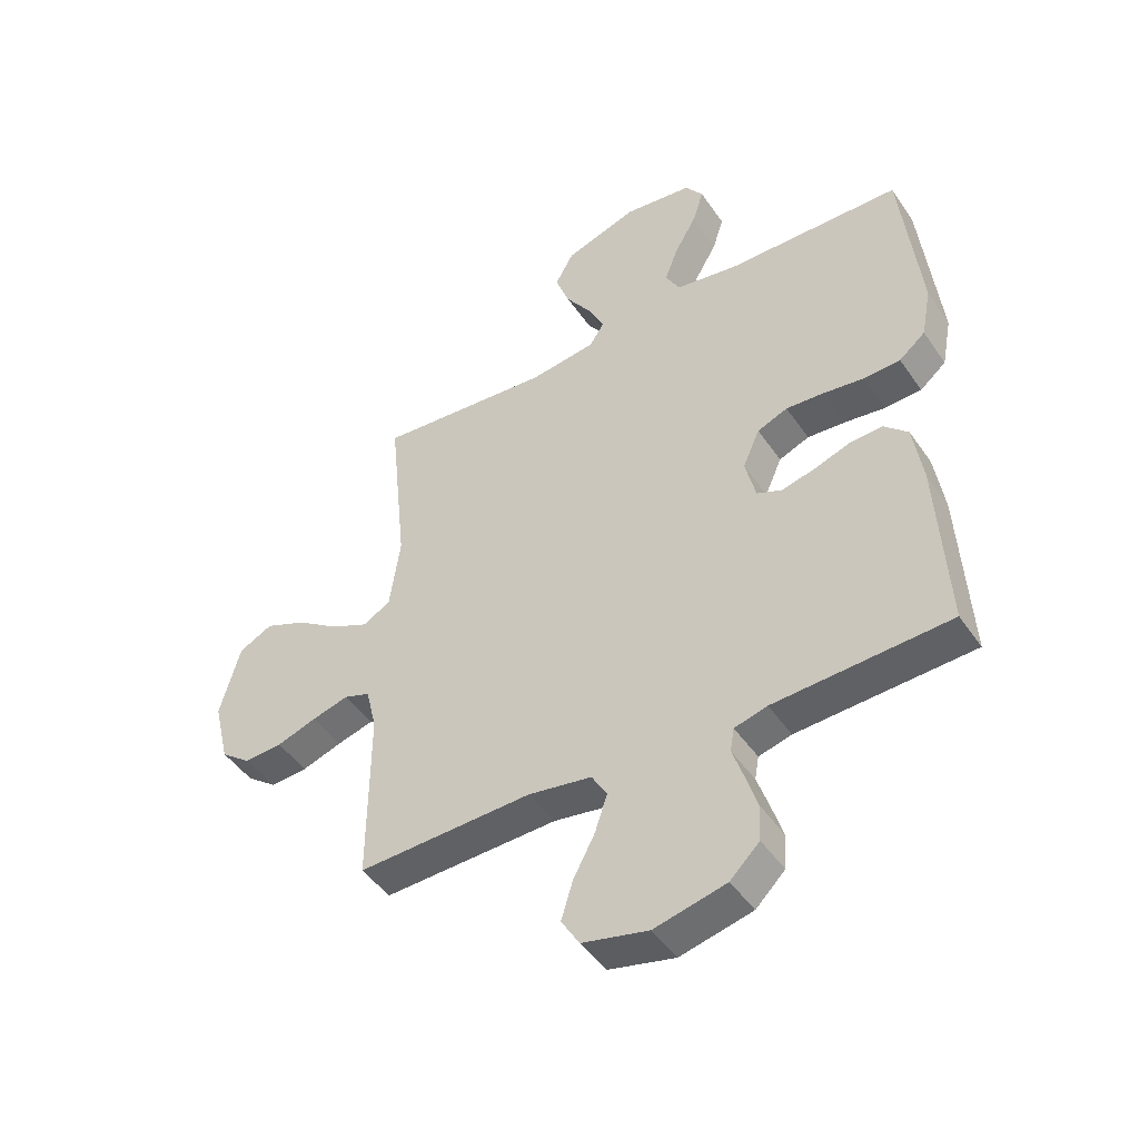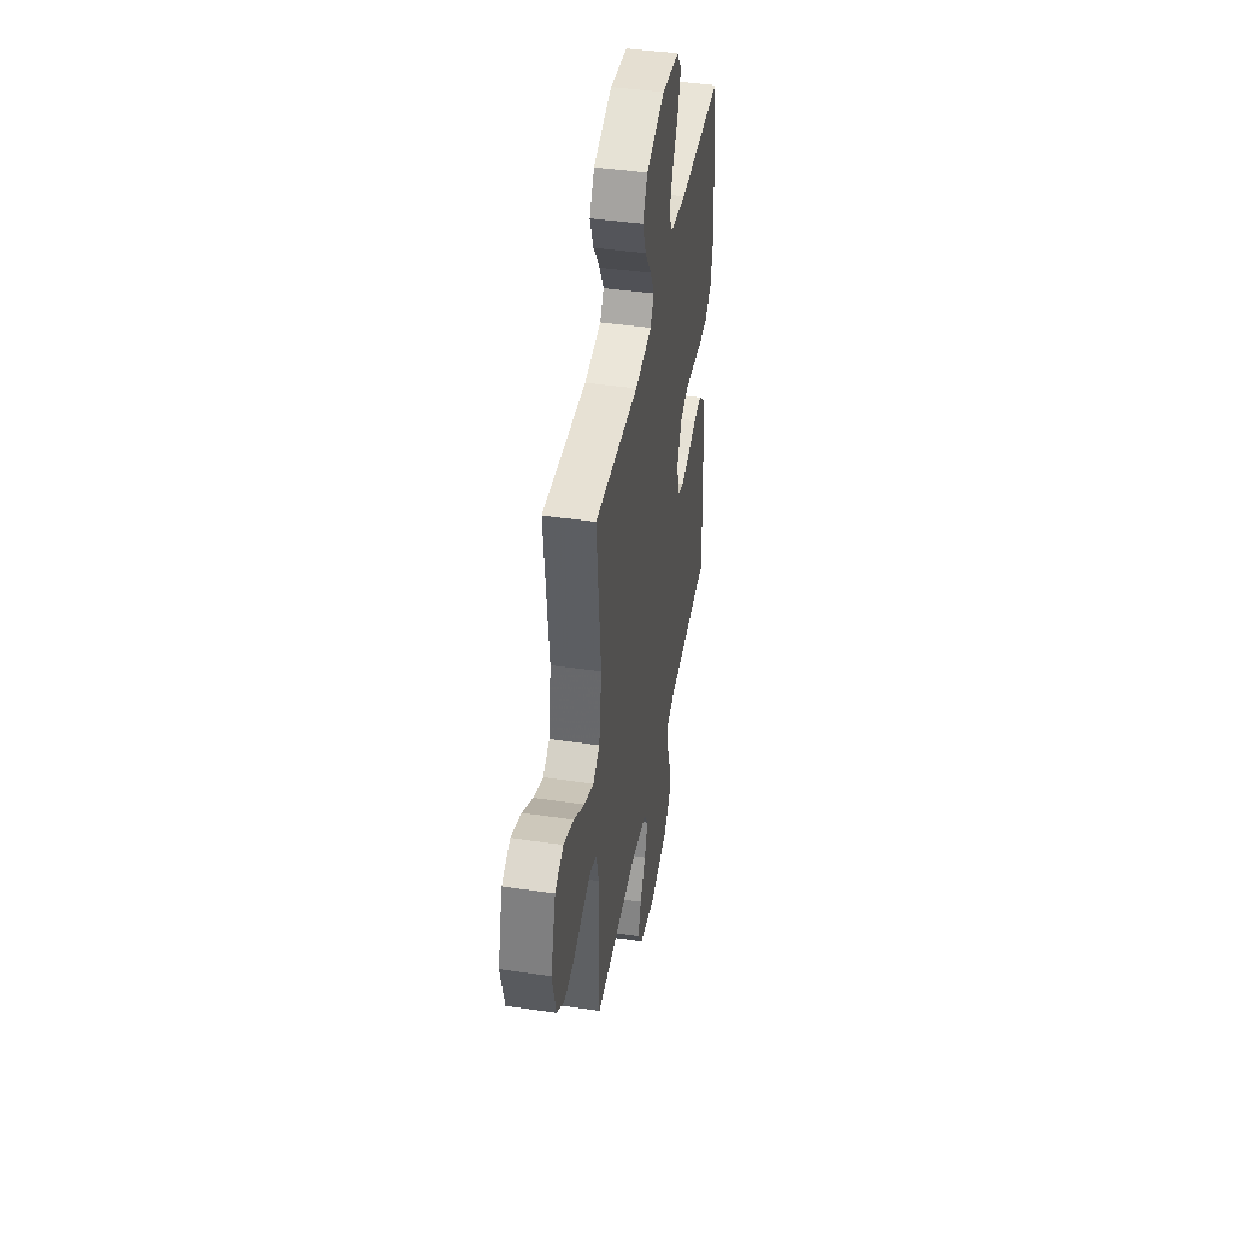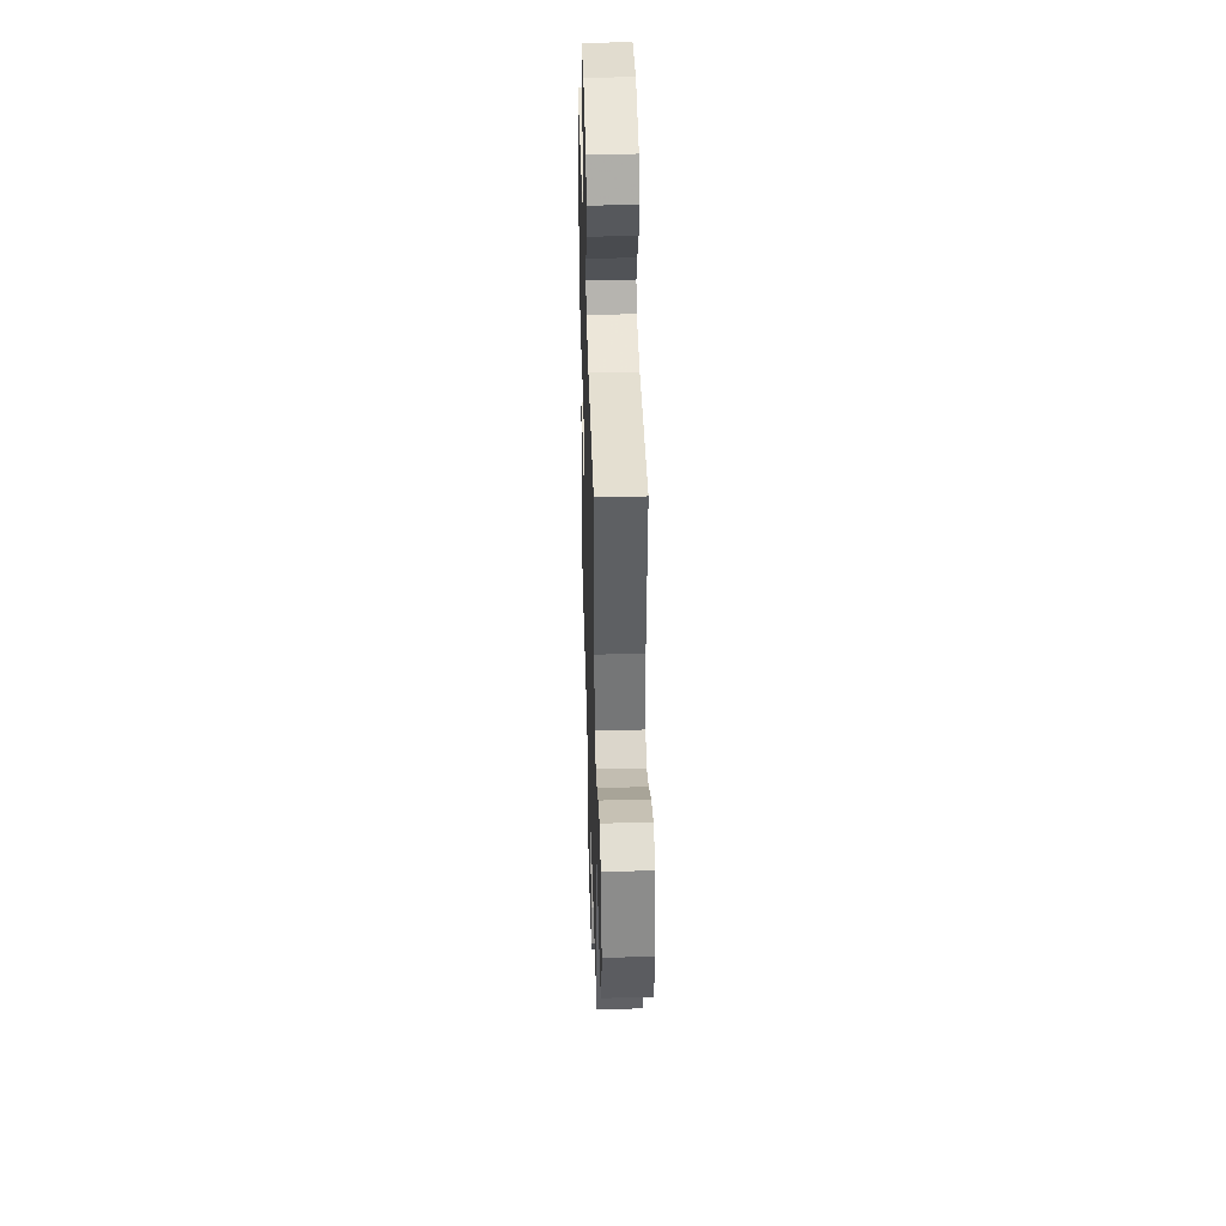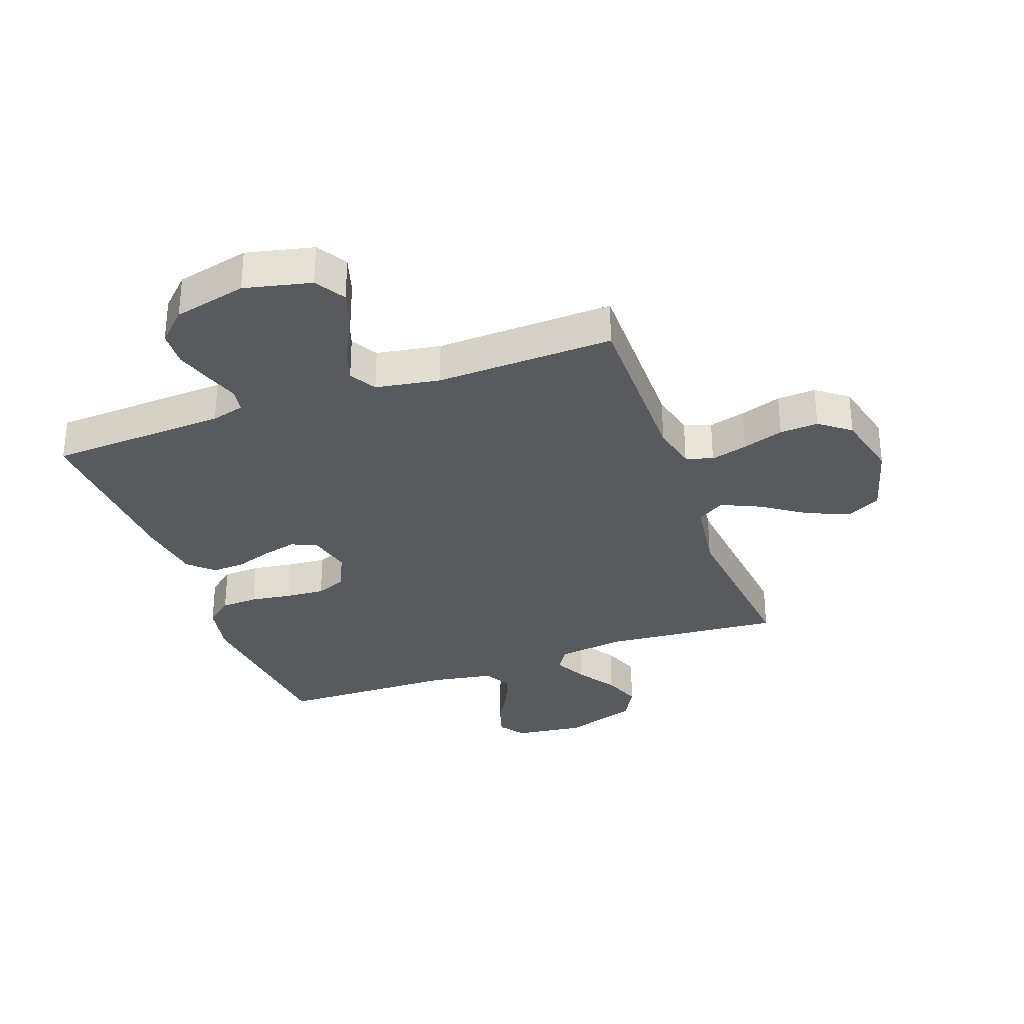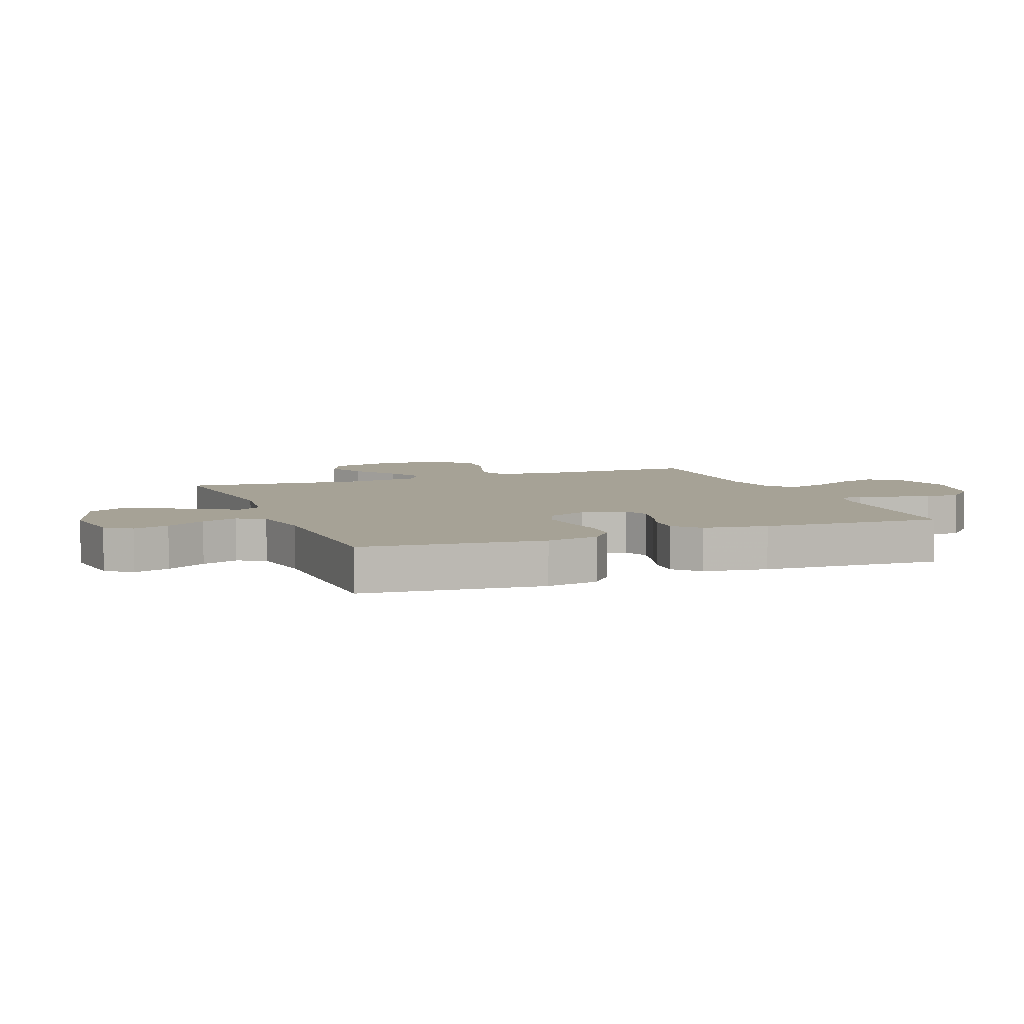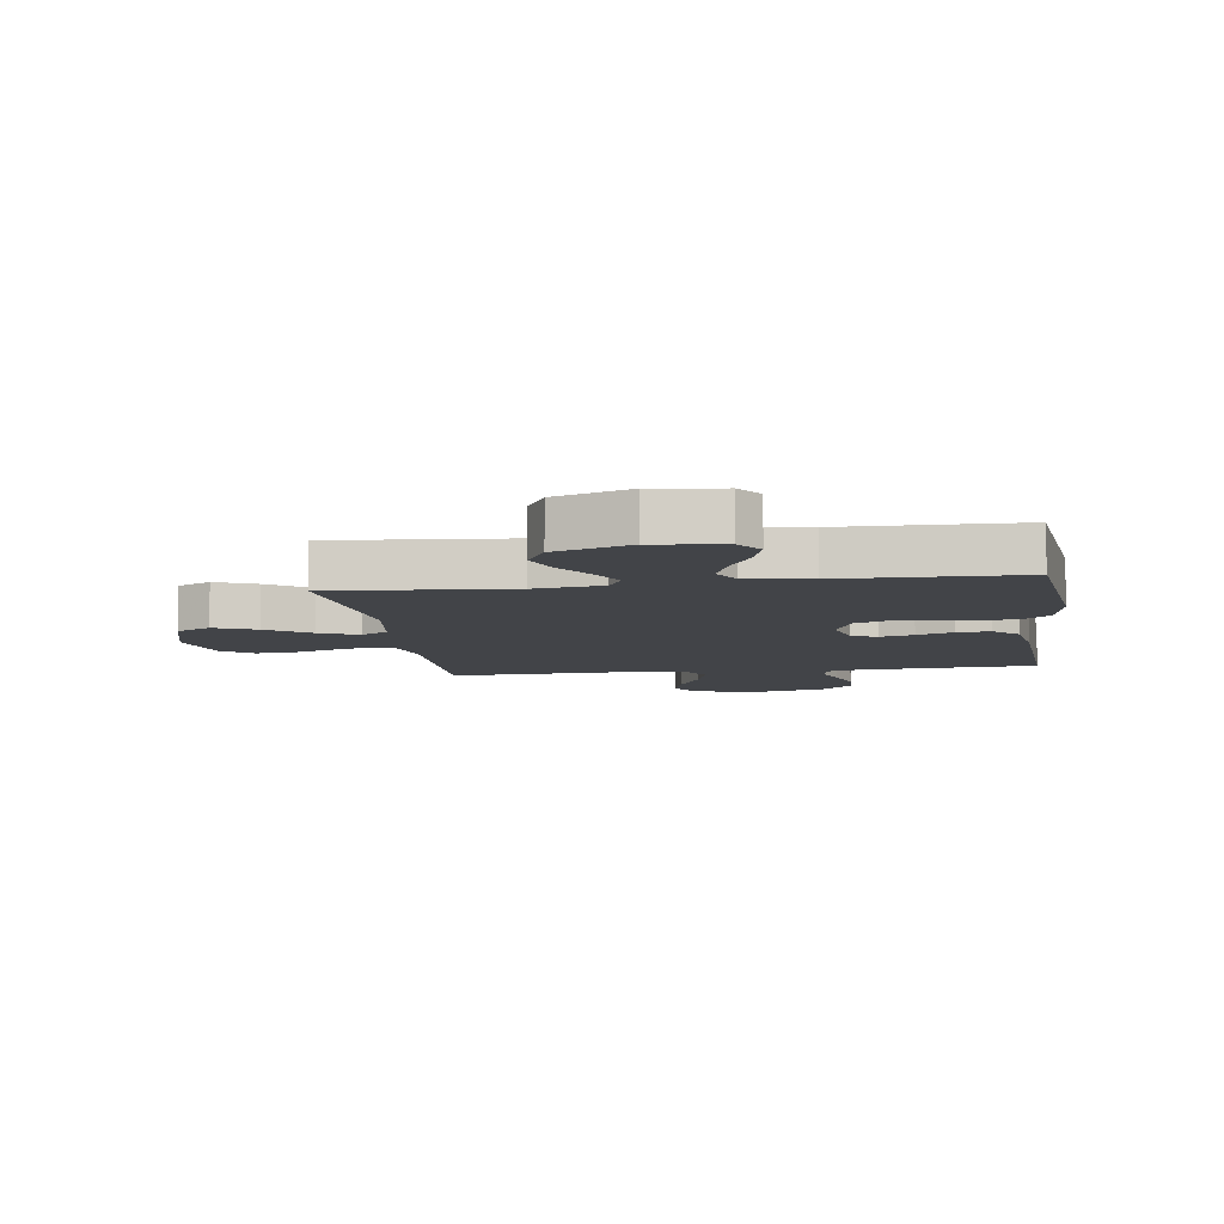
<metadata>
{"format":"obj","ext":"obj","renderer":"f3d","projection":"perspective","resolution":1024,"background":"white","views":[{"elev":-46.5,"azim":32.5,"up":"+Z"},{"elev":44.2,"azim":-79.9,"up":"+Z"},{"elev":41.6,"azim":-91.7,"up":"+Z"},{"elev":-31.7,"azim":-160.1,"up":"+Y"},{"elev":6.3,"azim":68.7,"up":"+Y"},{"elev":-8.1,"azim":8.2,"up":"+Y"}]}
</metadata>
<code>
v -0.5 0.07 -0.5
v -0.498 0.07 -0.2
v -0.516 0.07 -0.124
v -0.561 0.07 -0.108
v -0.623 0.07 -0.125
v -0.692 0.07 -0.148
v -0.757 0.07 -0.152
v -0.809 0.07 -0.112
v -0.836 0.07 0
v -0.801 0.07 0.126
v -0.743 0.07 0.155
v -0.672 0.07 0.125
v -0.599 0.07 0.075
v -0.533 0.07 0.045
v -0.487 0.07 0.074
v -0.469 0.07 0.2
v -0.5 0.07 0.5
v -0.2 0.07 0.474
v -0.086 0.07 0.489
v -0.061 0.07 0.529
v -0.089 0.07 0.585
v -0.133 0.07 0.65
v -0.157 0.07 0.715
v -0.125 0.07 0.773
v 0 0.07 0.814
v 0.117 0.07 0.799
v 0.148 0.07 0.756
v 0.129 0.07 0.696
v 0.091 0.07 0.63
v 0.068 0.07 0.569
v 0.093 0.07 0.524
v 0.2 0.07 0.506
v 0.5 0.07 0.5
v 0.532 0.07 0.2
v 0.515 0.07 0.112
v 0.47 0.07 0.075
v 0.408 0.07 0.072
v 0.338 0.07 0.082
v 0.272 0.07 0.087
v 0.22 0.07 0.066
v 0.191 0.07 0
v 0.209 0.07 -0.074
v 0.252 0.07 -0.092
v 0.309 0.07 -0.078
v 0.371 0.07 -0.057
v 0.427 0.07 -0.054
v 0.468 0.07 -0.093
v 0.484 0.07 -0.2
v 0.5 0.07 -0.5
v 0.2 0.07 -0.515
v 0.144 0.07 -0.53
v 0.137 0.07 -0.57
v 0.156 0.07 -0.626
v 0.176 0.07 -0.689
v 0.173 0.07 -0.75
v 0.123 0.07 -0.799
v 0 0.07 -0.828
v -0.113 0.07 -0.802
v -0.144 0.07 -0.751
v -0.124 0.07 -0.686
v -0.087 0.07 -0.616
v -0.066 0.07 -0.553
v -0.092 0.07 -0.508
v -0.2 0.07 -0.49
v -0.5 0 -0.5
v -0.498 0 -0.2
v -0.516 0 -0.124
v -0.561 0 -0.108
v -0.623 0 -0.125
v -0.692 0 -0.148
v -0.757 0 -0.152
v -0.809 0 -0.112
v -0.836 0 0
v -0.801 0 0.126
v -0.743 0 0.155
v -0.672 0 0.125
v -0.599 0 0.075
v -0.533 0 0.045
v -0.487 0 0.074
v -0.469 0 0.2
v -0.5 0 0.5
v -0.2 0 0.474
v -0.086 0 0.489
v -0.061 0 0.529
v -0.089 0 0.585
v -0.133 0 0.65
v -0.157 0 0.715
v -0.125 0 0.773
v 0 0 0.814
v 0.117 0 0.799
v 0.148 0 0.756
v 0.129 0 0.696
v 0.091 0 0.63
v 0.068 0 0.569
v 0.093 0 0.524
v 0.2 0 0.506
v 0.5 0 0.5
v 0.532 0 0.2
v 0.515 0 0.112
v 0.47 0 0.075
v 0.408 0 0.072
v 0.338 0 0.082
v 0.272 0 0.087
v 0.22 0 0.066
v 0.191 0 0
v 0.209 0 -0.074
v 0.252 0 -0.092
v 0.309 0 -0.078
v 0.371 0 -0.057
v 0.427 0 -0.054
v 0.468 0 -0.093
v 0.484 0 -0.2
v 0.5 0 -0.5
v 0.2 0 -0.515
v 0.144 0 -0.53
v 0.137 0 -0.57
v 0.156 0 -0.626
v 0.176 0 -0.689
v 0.173 0 -0.75
v 0.123 0 -0.799
v 0 0 -0.828
v -0.113 0 -0.802
v -0.144 0 -0.751
v -0.124 0 -0.686
v -0.087 0 -0.616
v -0.066 0 -0.553
v -0.092 0 -0.508
v -0.2 0 -0.49
f 59 60 61
f 58 59 61
f 57 58 61
f 56 57 61
f 55 56 61
f 54 55 61
f 53 54 61
f 52 53 61
f 51 52 61 62
f 50 51 62 63
f 50 63 64
f 49 50 64
f 48 49 64
f 47 48 64
f 46 47 64
f 45 46 64
f 44 45 64
f 36 37 38
f 35 36 38
f 34 35 38
f 33 34 38
f 32 33 38
f 31 32 38 39
f 30 31 39 40
f 27 28 29
f 26 27 29
f 25 26 29
f 24 25 29
f 23 24 29
f 22 23 29
f 21 22 29
f 20 21 29 30
f 30 40 41
f 20 30 41
f 19 20 41
f 16 17 18
f 19 41 42
f 18 19 42
f 16 18 42
f 15 16 42
f 11 12 13
f 10 11 13
f 9 10 13
f 8 9 13
f 7 8 13
f 6 7 13
f 5 6 13
f 4 5 13 14
f 64 1 2
f 64 2 3
f 43 44 64
f 43 64 3
f 15 42 43
f 14 15 43
f 4 14 43
f 3 4 43
f 125 124 123
f 125 123 122
f 125 122 121
f 125 121 120
f 125 120 119
f 125 119 118
f 125 118 117
f 125 117 116
f 126 125 116 115
f 127 126 115 114
f 128 127 114
f 128 114 113
f 128 113 112
f 128 112 111
f 128 111 110
f 128 110 109
f 128 109 108
f 102 101 100
f 102 100 99
f 102 99 98
f 102 98 97
f 102 97 96
f 103 102 96 95
f 104 103 95 94
f 93 92 91
f 93 91 90
f 93 90 89
f 93 89 88
f 93 88 87
f 93 87 86
f 93 86 85
f 94 93 85 84
f 105 104 94
f 105 94 84
f 105 84 83
f 82 81 80
f 106 105 83
f 106 83 82
f 106 82 80
f 106 80 79
f 77 76 75
f 77 75 74
f 77 74 73
f 77 73 72
f 77 72 71
f 77 71 70
f 77 70 69
f 78 77 69 68
f 66 65 128
f 67 66 128
f 128 108 107
f 67 128 107
f 107 106 79
f 107 79 78
f 107 78 68
f 107 68 67
f 1 65 66 2
f 2 66 67 3
f 3 67 68 4
f 4 68 69 5
f 5 69 70 6
f 6 70 71 7
f 7 71 72 8
f 8 72 73 9
f 9 73 74 10
f 10 74 75 11
f 11 75 76 12
f 12 76 77 13
f 13 77 78 14
f 14 78 79 15
f 15 79 80 16
f 16 80 81 17
f 17 81 82 18
f 18 82 83 19
f 19 83 84 20
f 20 84 85 21
f 21 85 86 22
f 22 86 87 23
f 23 87 88 24
f 24 88 89 25
f 25 89 90 26
f 26 90 91 27
f 27 91 92 28
f 28 92 93 29
f 29 93 94 30
f 30 94 95 31
f 31 95 96 32
f 32 96 97 33
f 33 97 98 34
f 34 98 99 35
f 35 99 100 36
f 36 100 101 37
f 37 101 102 38
f 38 102 103 39
f 39 103 104 40
f 40 104 105 41
f 41 105 106 42
f 42 106 107 43
f 43 107 108 44
f 44 108 109 45
f 45 109 110 46
f 46 110 111 47
f 47 111 112 48
f 48 112 113 49
f 49 113 114 50
f 50 114 115 51
f 51 115 116 52
f 52 116 117 53
f 53 117 118 54
f 54 118 119 55
f 55 119 120 56
f 56 120 121 57
f 57 121 122 58
f 58 122 123 59
f 59 123 124 60
f 60 124 125 61
f 61 125 126 62
f 62 126 127 63
f 63 127 128 64
f 64 128 65 1

</code>
